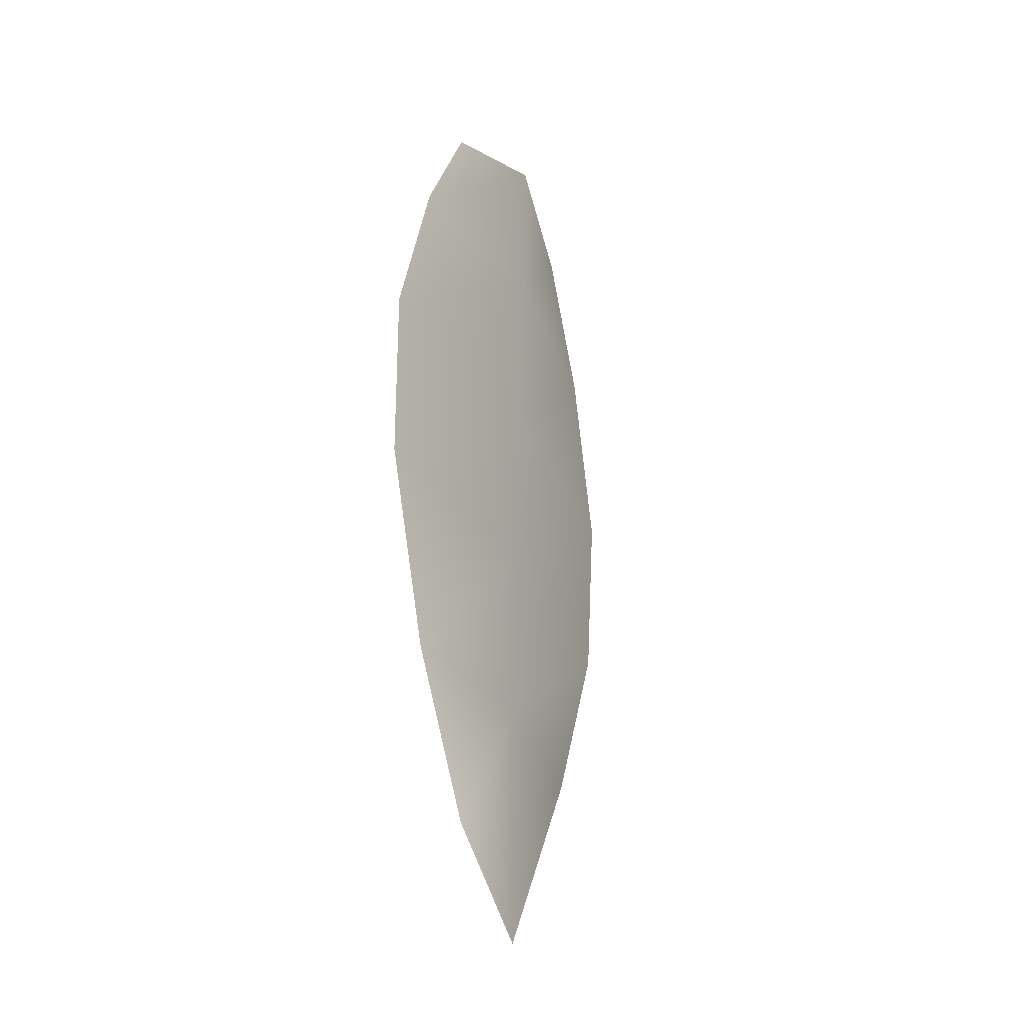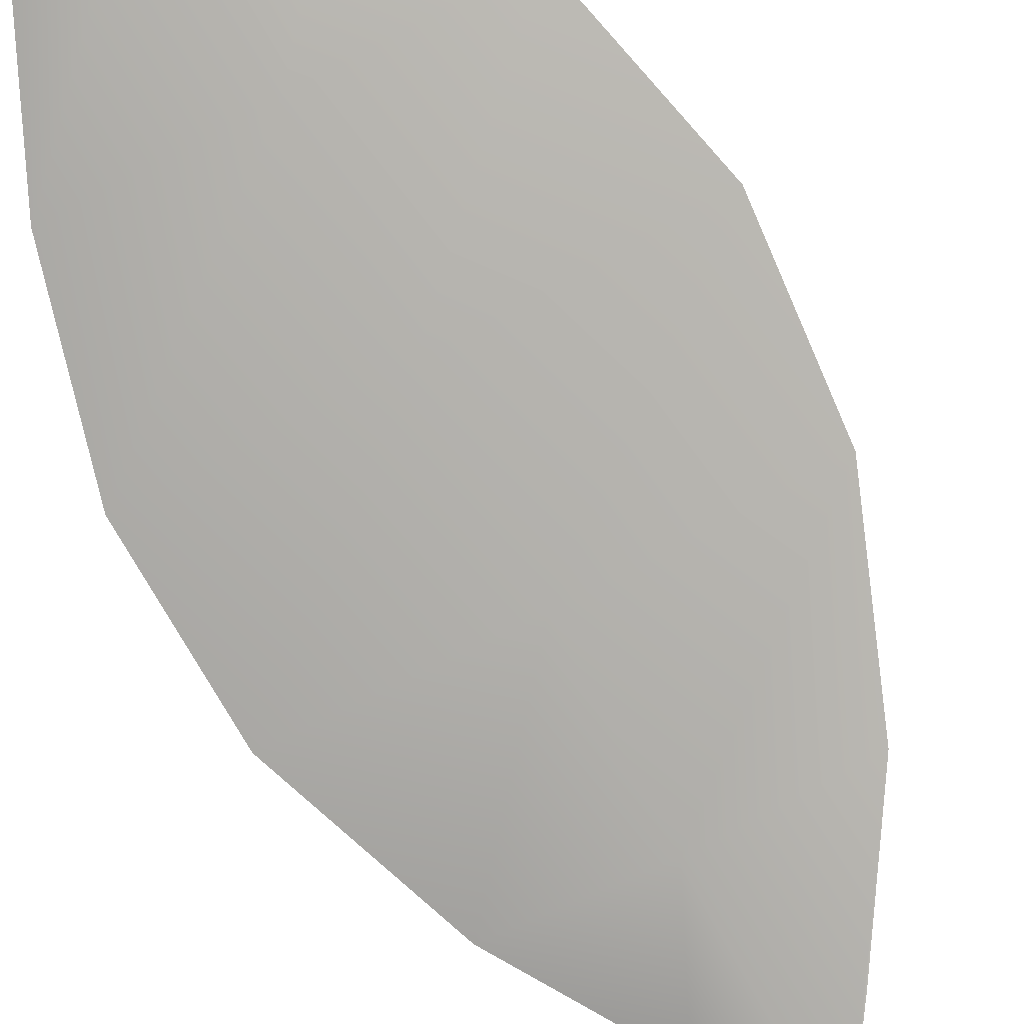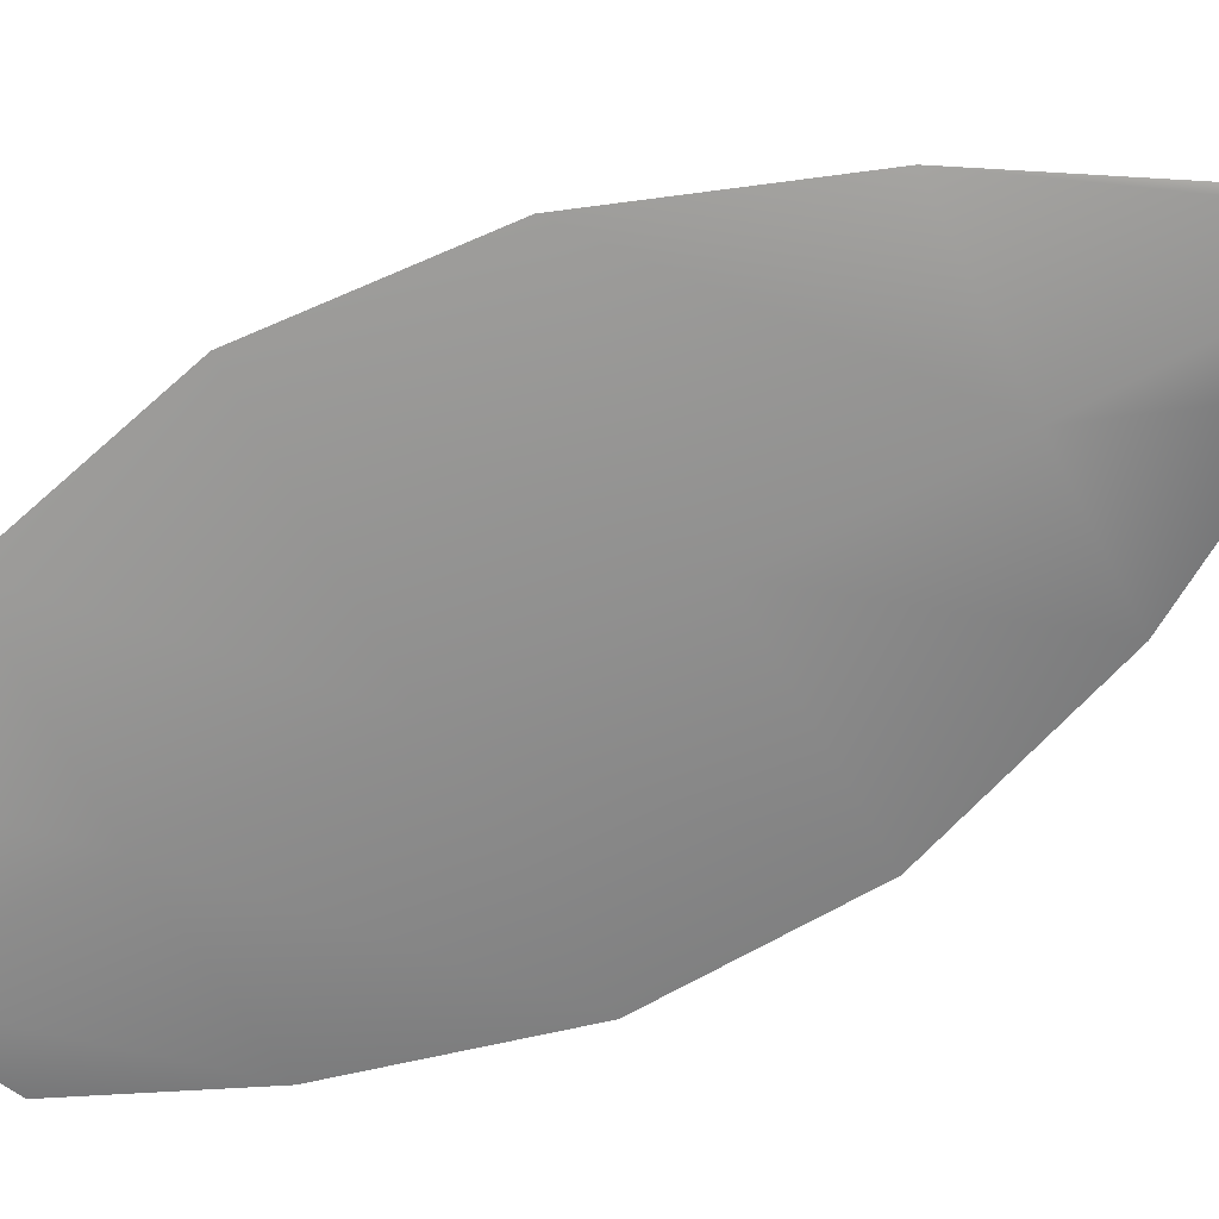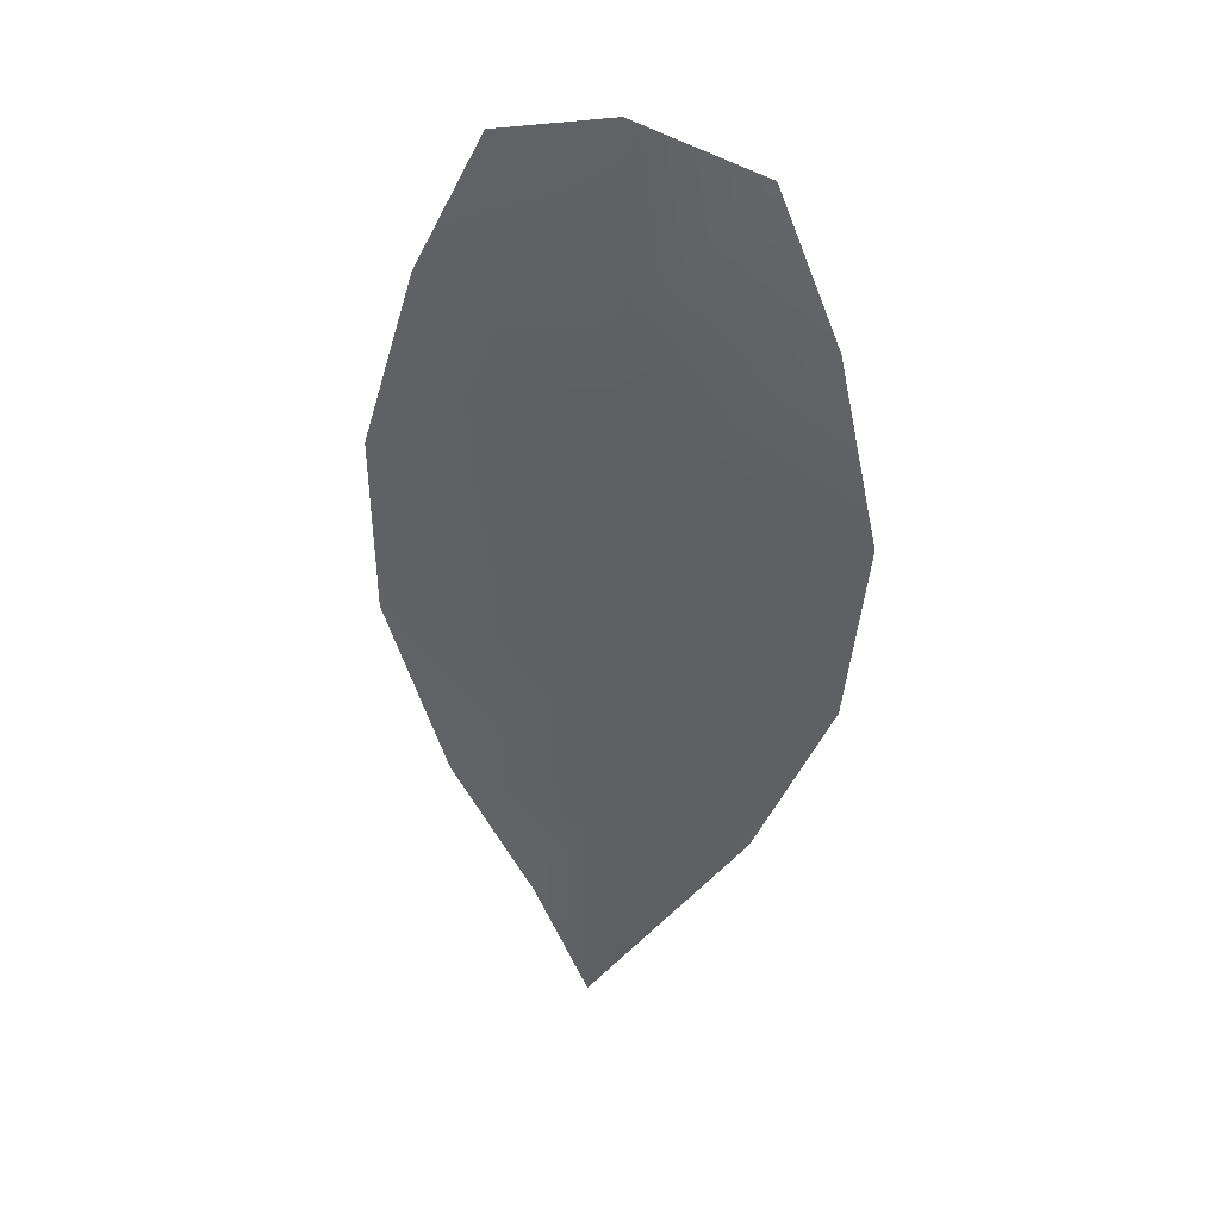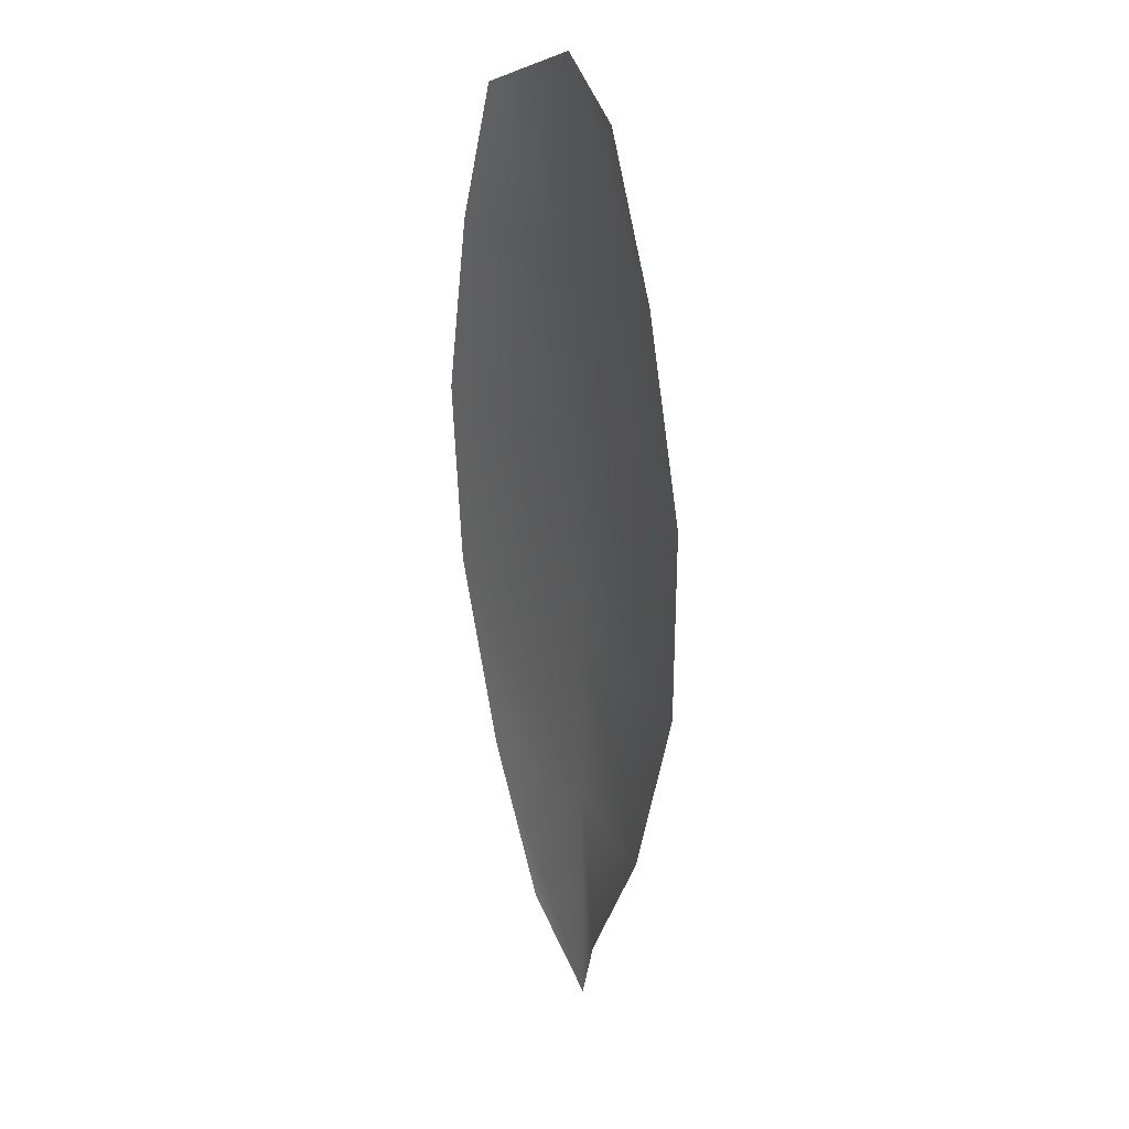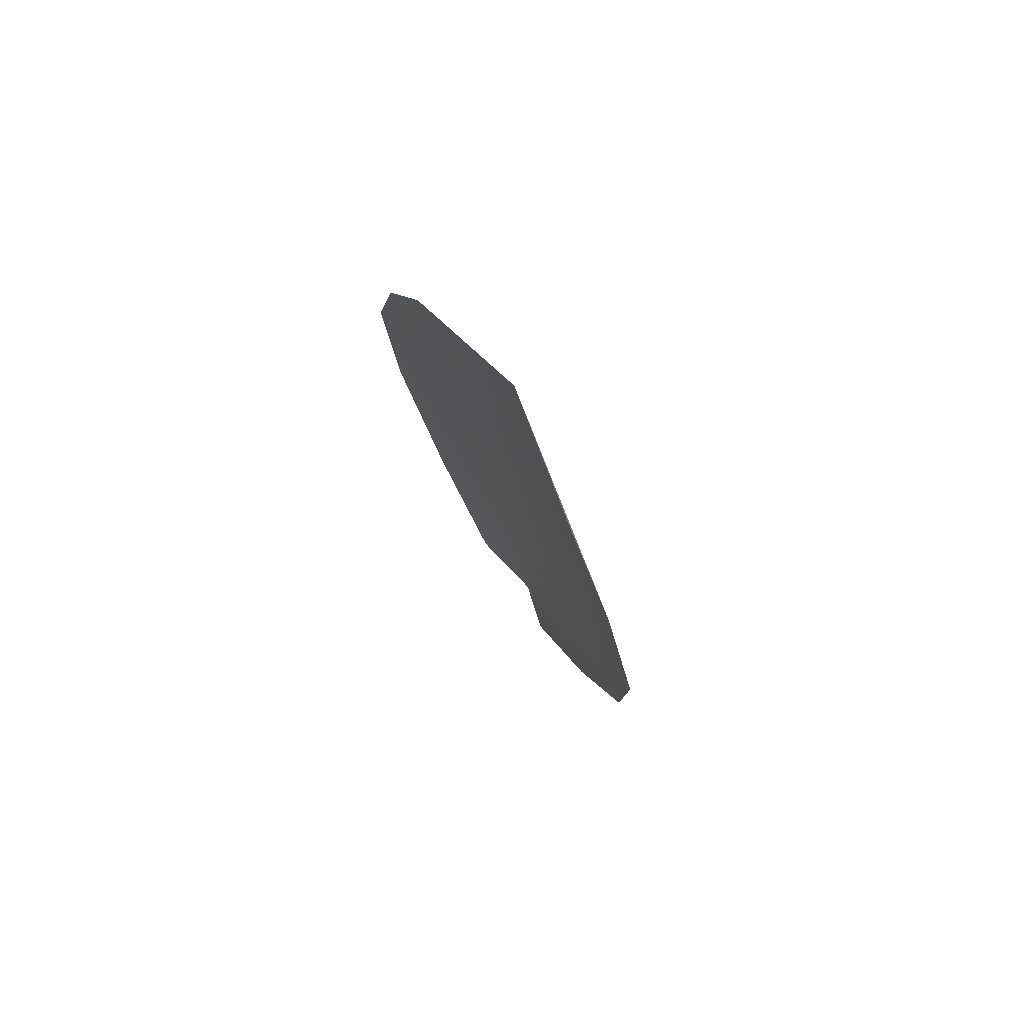
<metadata>
{"format":"obj","ext":"obj","renderer":"f3d","projection":"perspective","resolution":1024,"background":"white","views":[{"elev":-33.2,"azim":116.9,"up":"+Y"},{"elev":-79.3,"azim":-150.4,"up":"+Z"},{"elev":-65.2,"azim":-60.1,"up":"+Z"},{"elev":38.4,"azim":-162.7,"up":"+Y"},{"elev":24.7,"azim":62.5,"up":"+Y"},{"elev":79.8,"azim":57.1,"up":"+Y"}]}
</metadata>
<code>
o feather_flight_tertiary_038
v 0.1069 0.2388 0.03133
v 0.1015 0.2387 0.03133
v 0.1063 0.2197 0.03133
v 0.1034 0.2194 0.03133
v 0.1041 0.2397 0.03083
v 0.1049 0.2174 0.03083
v 0.1085 0.2356 0.03133
v 0.1097 0.2315 0.03133
v 0.1097 0.2273 0.03133
v 0.1083 0.223 0.03133
v 0.1014 0.2226 0.03133
v 0.09963 0.2268 0.03133
v 0.09918 0.2311 0.03133
v 0.1001 0.2354 0.03133
v 0.1043 0.2355 0.03083
v 0.1045 0.2313 0.03083
v 0.1047 0.227 0.03083
v 0.1048 0.2228 0.03083
f 18 10 3 6
f 11 18 6 4
f 5 1 7 15
f 15 7 8 16
f 16 8 9 17
f 17 9 10 18
f 2 5 15 14
f 14 15 16 13
f 13 16 17 12
f 12 17 18 11

</code>
